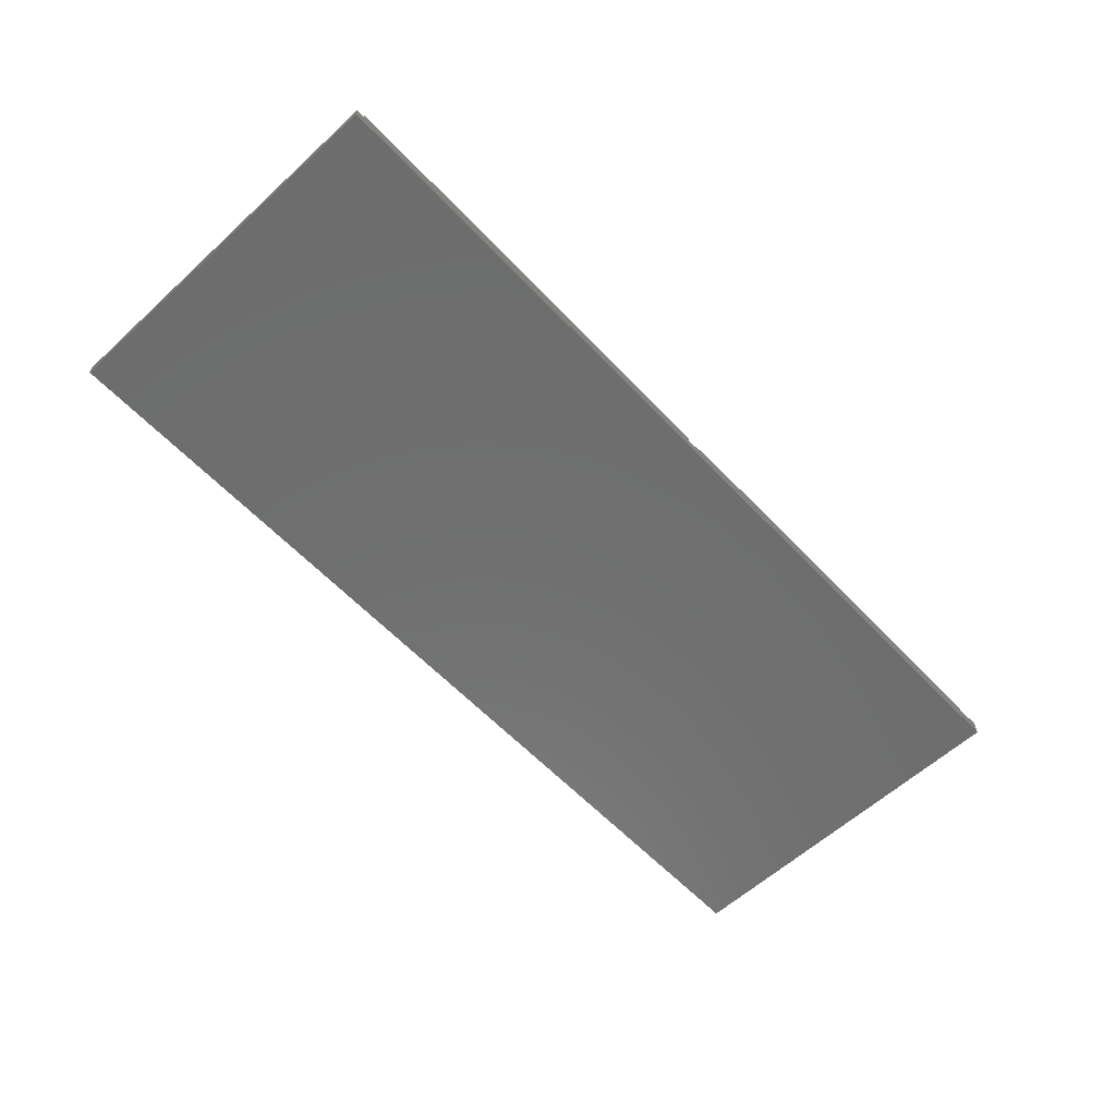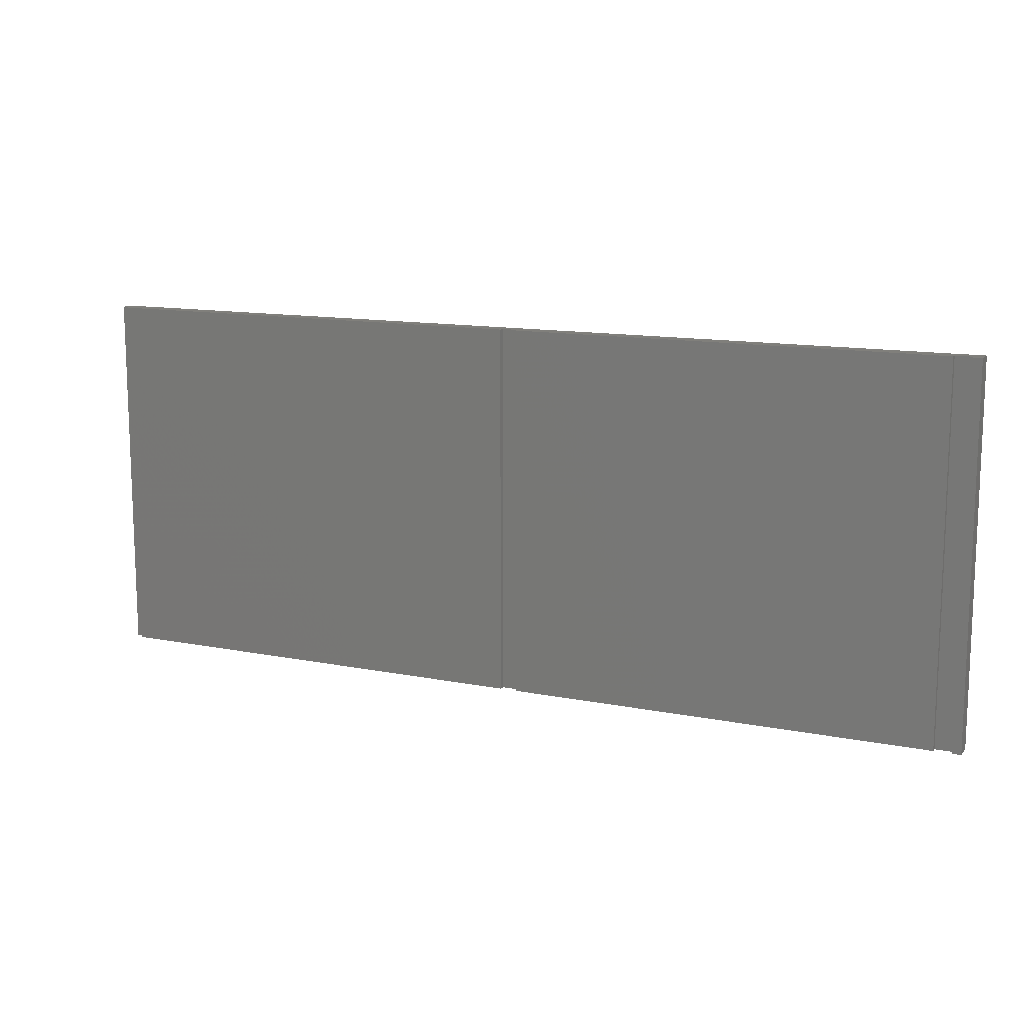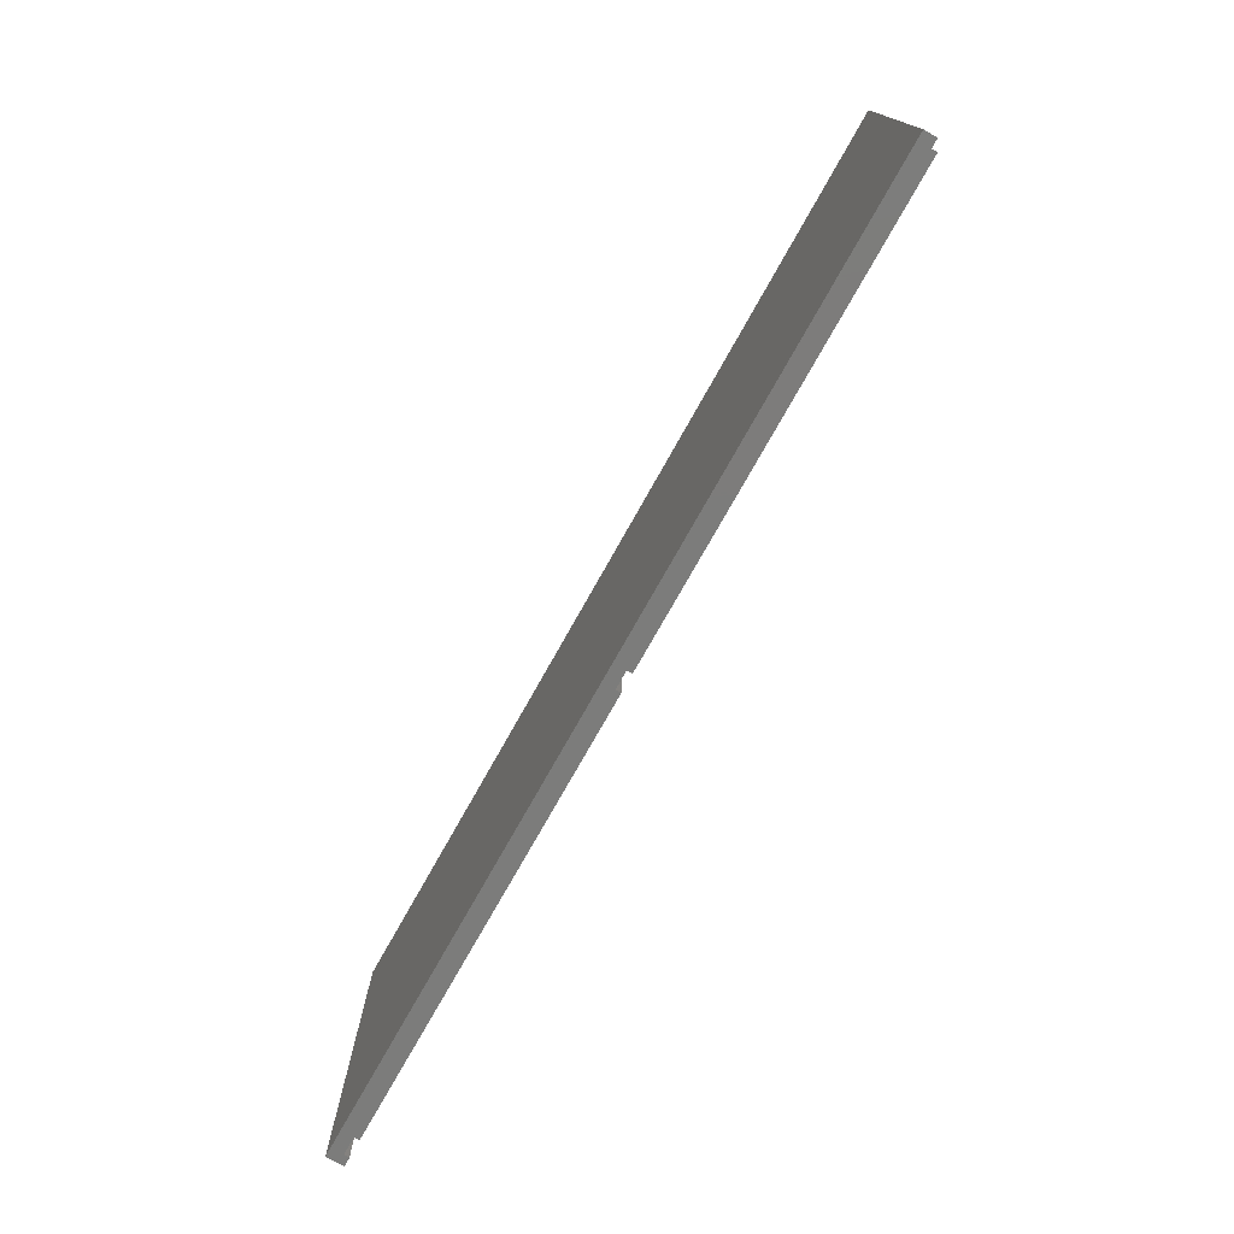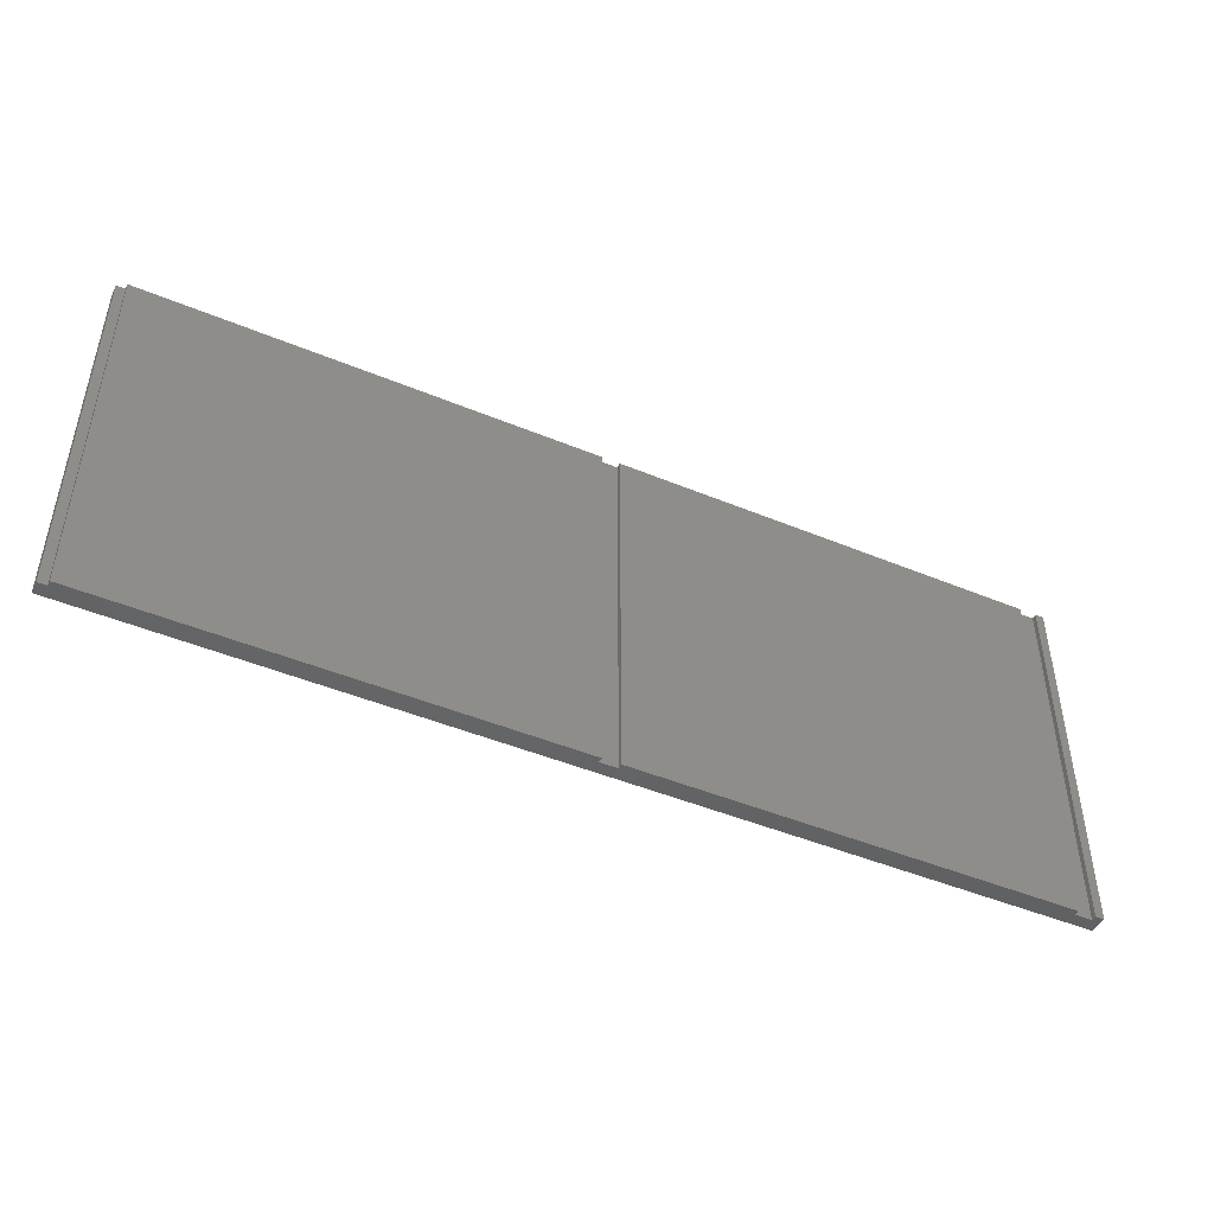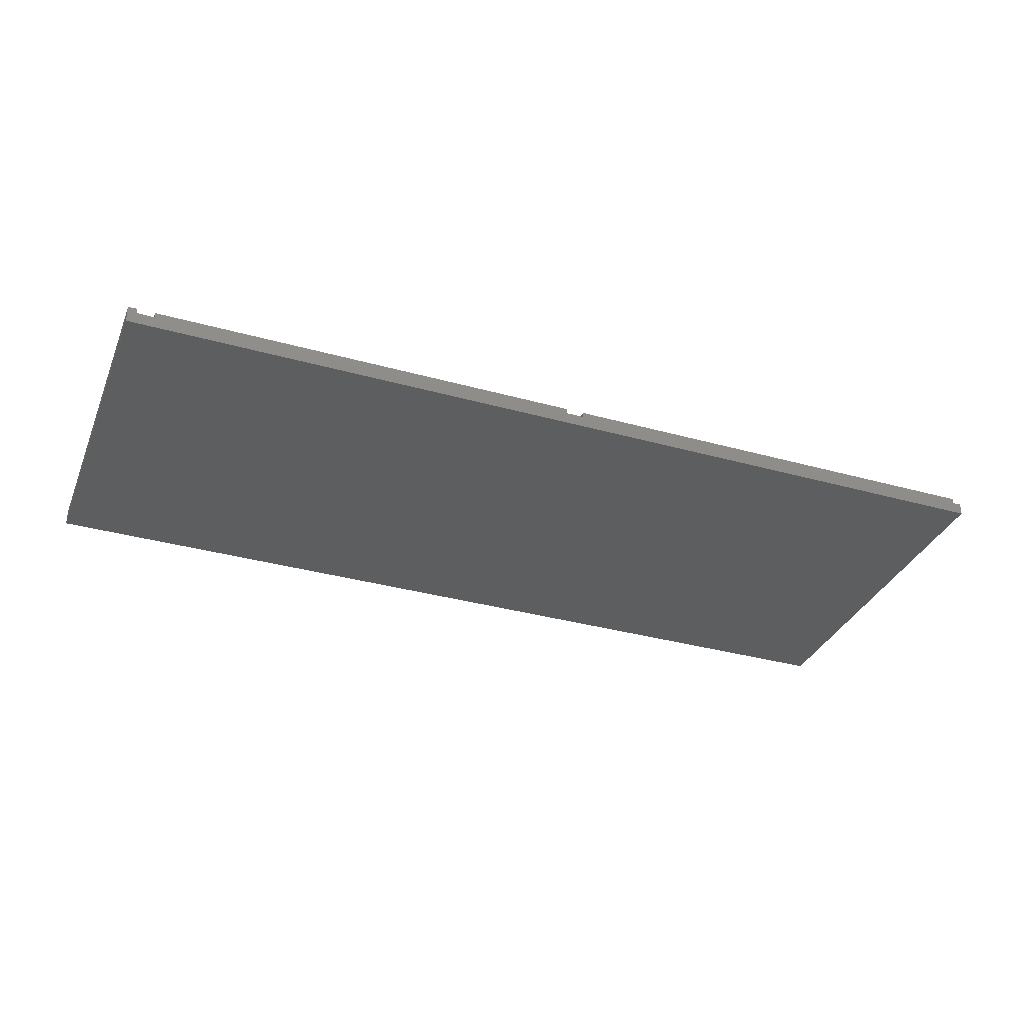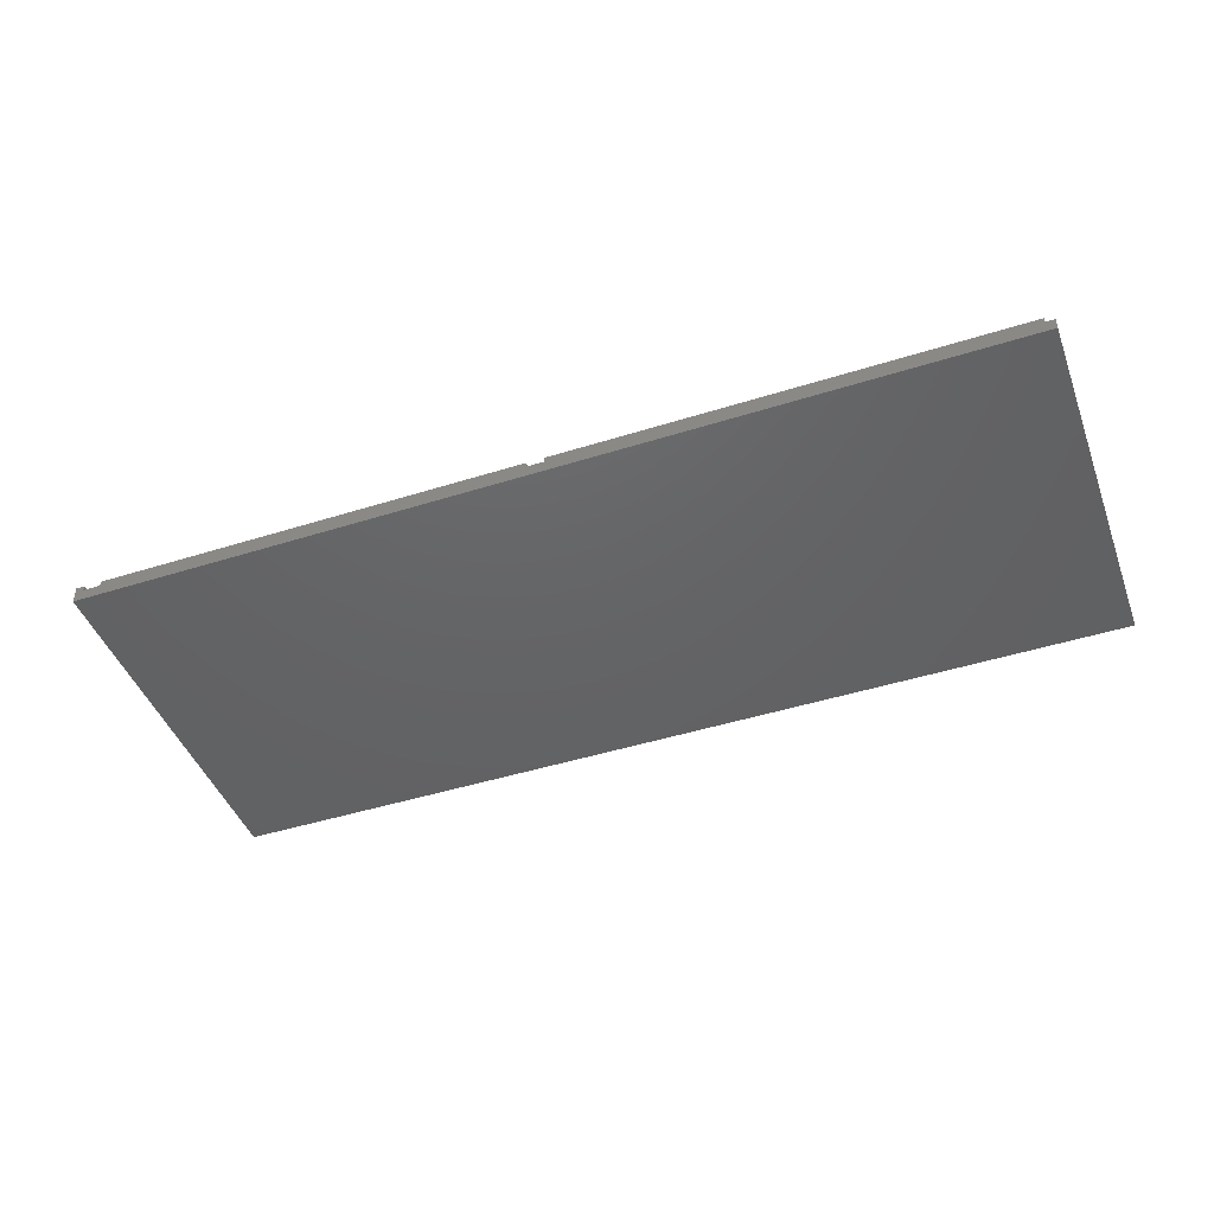
<metadata>
{"format":"stl","ext":"stl","renderer":"f3d","projection":"perspective","resolution":1024,"background":"white","views":[{"elev":-60.0,"azim":-46.9,"up":"+Z"},{"elev":12.7,"azim":24.9,"up":"+Y"},{"elev":-75.5,"azim":-119.3,"up":"+Y"},{"elev":-46.5,"azim":-25.3,"up":"+Y"},{"elev":-34.2,"azim":159.3,"up":"+Z"},{"elev":-45.3,"azim":-160.0,"up":"+Z"}]}
</metadata>
<code>
# stl→obj: 77 verts, 120 faces
v -19.62 -8 -0.368
v -19.62 -8 -0.375
v -0.375 -8 -0.375
v -0.375 -8 -0.00703
v -0.375 -8 0.375
v -19.62 -8 0.375
v -19.62 -8 0.3677
v 0.375 -8 -0.375
v 18.88 -8 -0.375
v 18.88 -8 -0.3531
v 0.375 -8 0.00703
v 18.88 -8 0.3539
v 18.88 -8 0.375
v 0.375 -8 0.375
v 0.375 -8 0.15
v -0.375 -8 0.15
v 19.62 -8 -0.375
v 20 -8 -0.375
v 19.62 -8 -0.3677
v 20 -8 0.375
v 19.62 -8 0.368
v 19.62 -8 0.375
v 19.62 -8 0.15
v 18.88 -8 0.15
v -20 -8 -0.375
v -20 -8 0.15
v -19.62 -8 0.15
v -20 -3.2 0.15
v -20 8 -0.375
v -20 8 0.15
v -19.62 8 0.368
v -0.375 8 0.00703
v -0.375 8 -0.375
v -19.62 8 0.3607
v -19.62 8 -0.375
v -19.62 8 0.375
v -0.375 8 0.375
v 18.88 8 -0.3539
v 18.88 8 -0.375
v 0.375 8 -0.375
v 0.375 8 -0.00703
v 18.88 8 0.375
v 18.88 8 -0.332
v 0.375 8 0.375
v 0.375 8 0.15
v -0.375 8 0.15
v 19.62 8 -0.368
v 20 8 -0.375
v 19.62 8 -0.375
v 19.62 8 0.375
v 20 8 0.375
v 19.62 8 -0.3607
v 19.62 8 0.15
v 18.88 8 0.15
v -19.62 8 0.15
v -19.62 -7.694 0.375
v -19.62 -7.85 0.375
v -0.375 -0.15 0.375
v 18.88 7.55 0.375
v 0.375 0.15 0.375
v 18.88 7.083 0.375
v 19.62 7.85 0.375
v 19.62 7.694 0.375
v -19.62 7.694 -0.375
v -19.62 7.85 -0.375
v -0.375 0.15 -0.375
v 18.88 -7.55 -0.375
v 0.375 -0.15 -0.375
v 18.88 -7.083 -0.375
v 19.62 -7.85 -0.375
v 19.62 -7.694 -0.375
v -0.375 -4 0.375
v 0.375 4 0.375
v 18.88 -4 0.375
v 19.62 4 0.375
v -19.62 4 0.375
v -20 0 0.15
f 1 2 3
f 1 3 4
f 5 6 7
f 5 7 4
f 7 1 4
f 8 9 10
f 8 10 11
f 10 12 11
f 12 13 14
f 12 14 11
f 11 4 3
f 11 3 8
f 15 16 4
f 15 4 11
f 17 18 19
f 19 18 20
f 19 20 21
f 21 20 22
f 17 19 10
f 17 10 9
f 23 24 10
f 23 10 19
f 1 25 2
f 26 25 1
f 26 1 27
f 26 28 29
f 26 29 25
f 28 30 29
f 31 32 33
f 31 33 34
f 34 33 35
f 31 36 37
f 31 37 32
f 38 39 40
f 38 40 41
f 42 43 44
f 43 38 41
f 43 41 44
f 41 40 33
f 41 33 32
f 45 41 32
f 45 32 46
f 47 48 49
f 50 51 48
f 50 48 52
f 52 48 47
f 47 49 39
f 47 39 38
f 53 52 43
f 53 43 54
f 52 47 38
f 52 38 43
f 55 35 29
f 55 29 30
f 48 51 18
f 18 51 20
f 36 56 37
f 56 57 58
f 56 58 37
f 57 6 5
f 57 5 58
f 59 42 44
f 59 44 60
f 13 61 14
f 61 59 60
f 61 60 14
f 62 51 50
f 22 20 51
f 22 51 63
f 63 51 62
f 2 64 3
f 64 65 66
f 64 66 3
f 65 35 33
f 65 33 66
f 67 9 8
f 67 8 68
f 39 69 40
f 69 67 68
f 69 68 40
f 66 68 8
f 66 8 3
f 33 40 68
f 33 68 66
f 70 18 17
f 49 48 18
f 49 18 71
f 71 18 70
f 70 17 9
f 70 9 67
f 49 71 69
f 49 69 39
f 71 70 67
f 71 67 69
f 2 25 29
f 2 29 64
f 64 29 65
f 65 29 35
f 72 5 16
f 72 16 46
f 72 46 37
f 73 44 45
f 73 45 15
f 73 15 14
f 46 16 15
f 45 46 15
f 74 13 24
f 74 24 54
f 74 54 42
f 75 50 53
f 75 53 23
f 75 23 22
f 54 24 23
f 53 54 23
f 76 36 55
f 76 55 27
f 76 27 6
f 26 27 77
f 30 77 27
f 30 27 55

</code>
